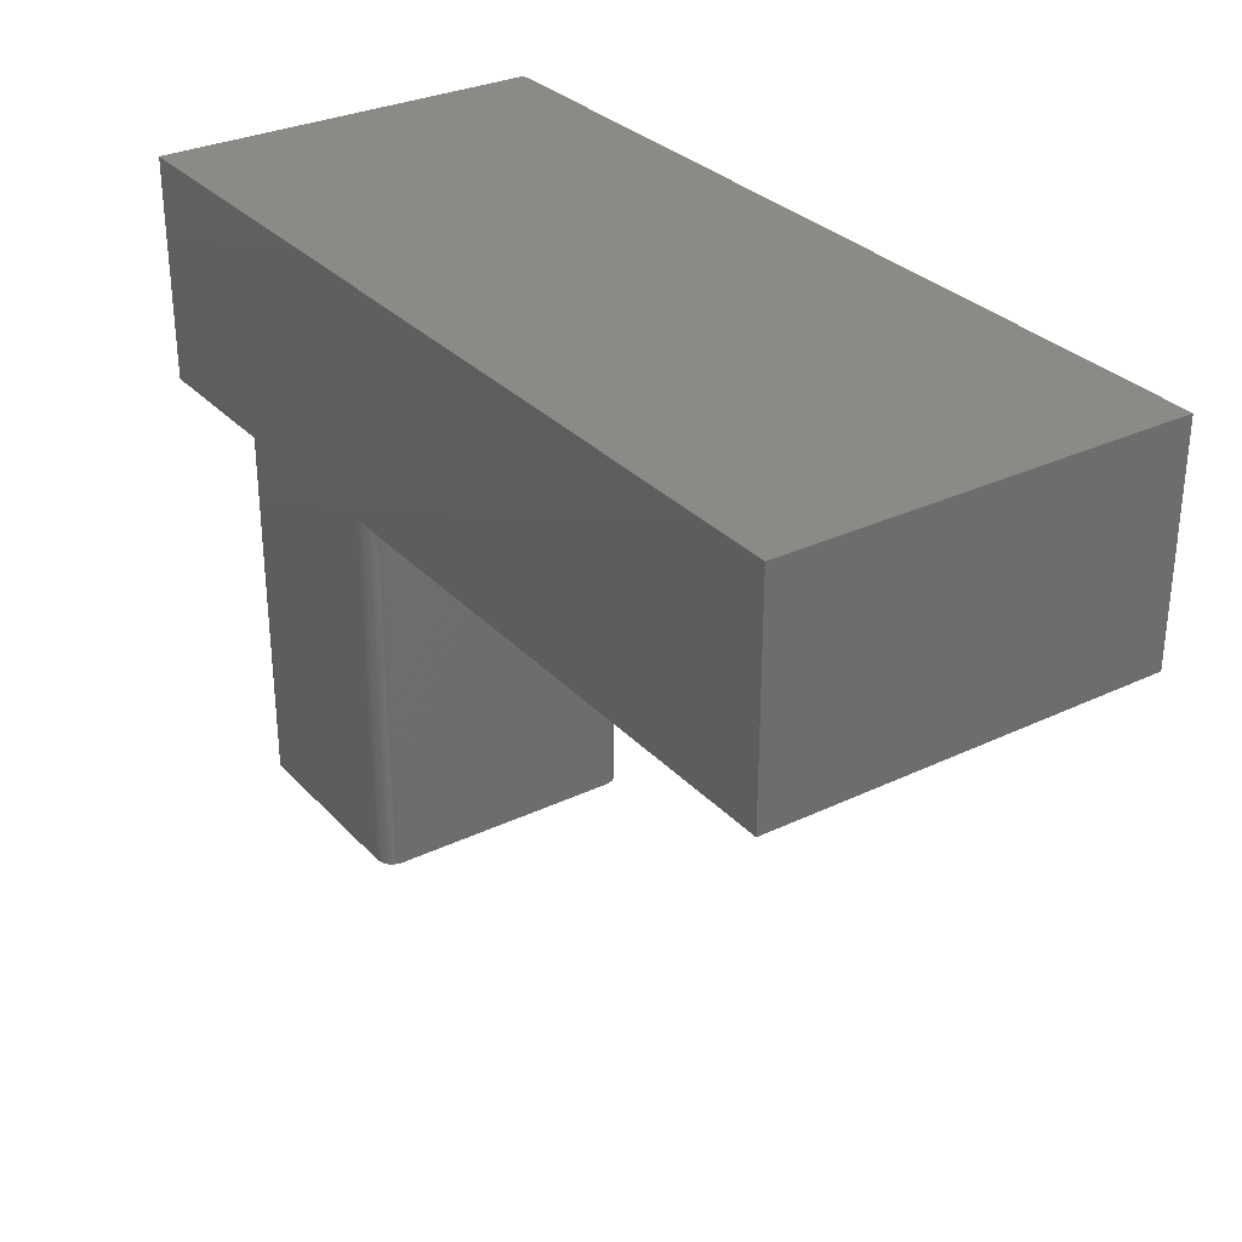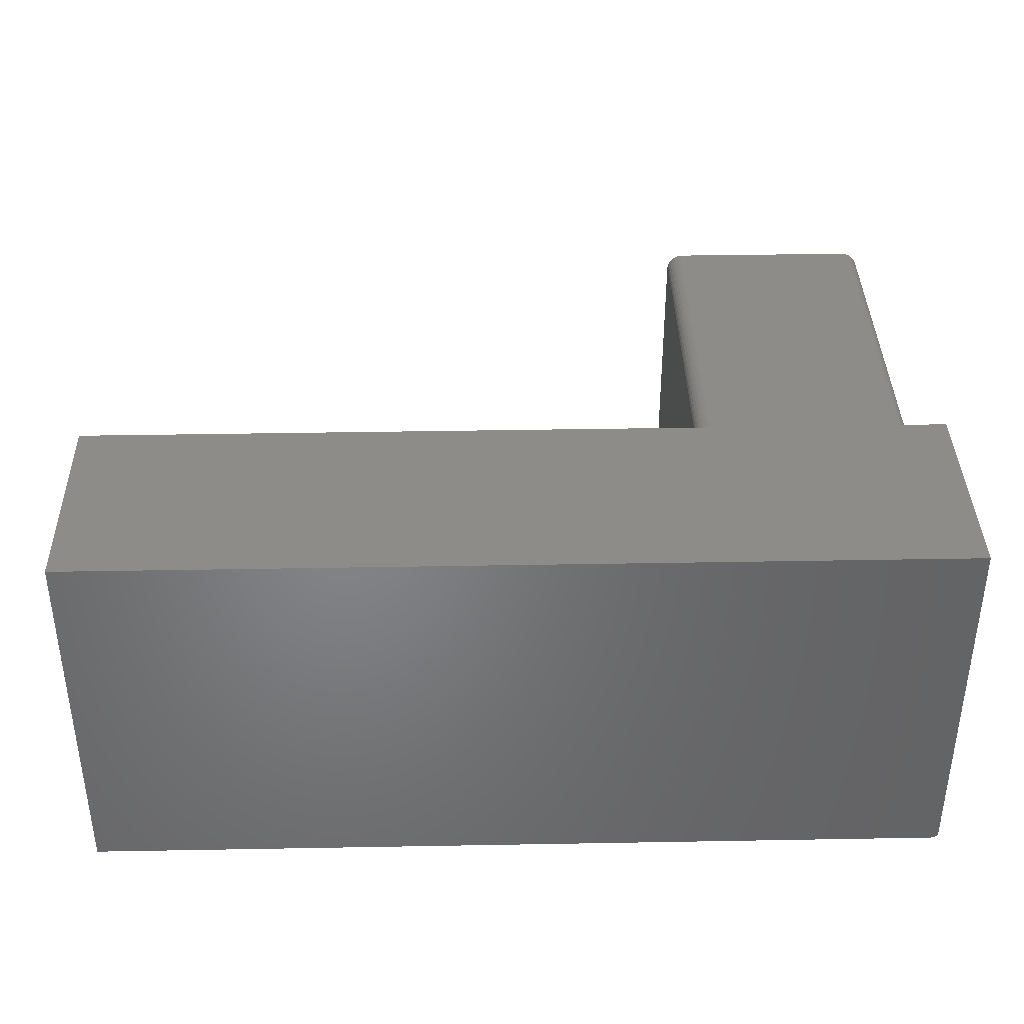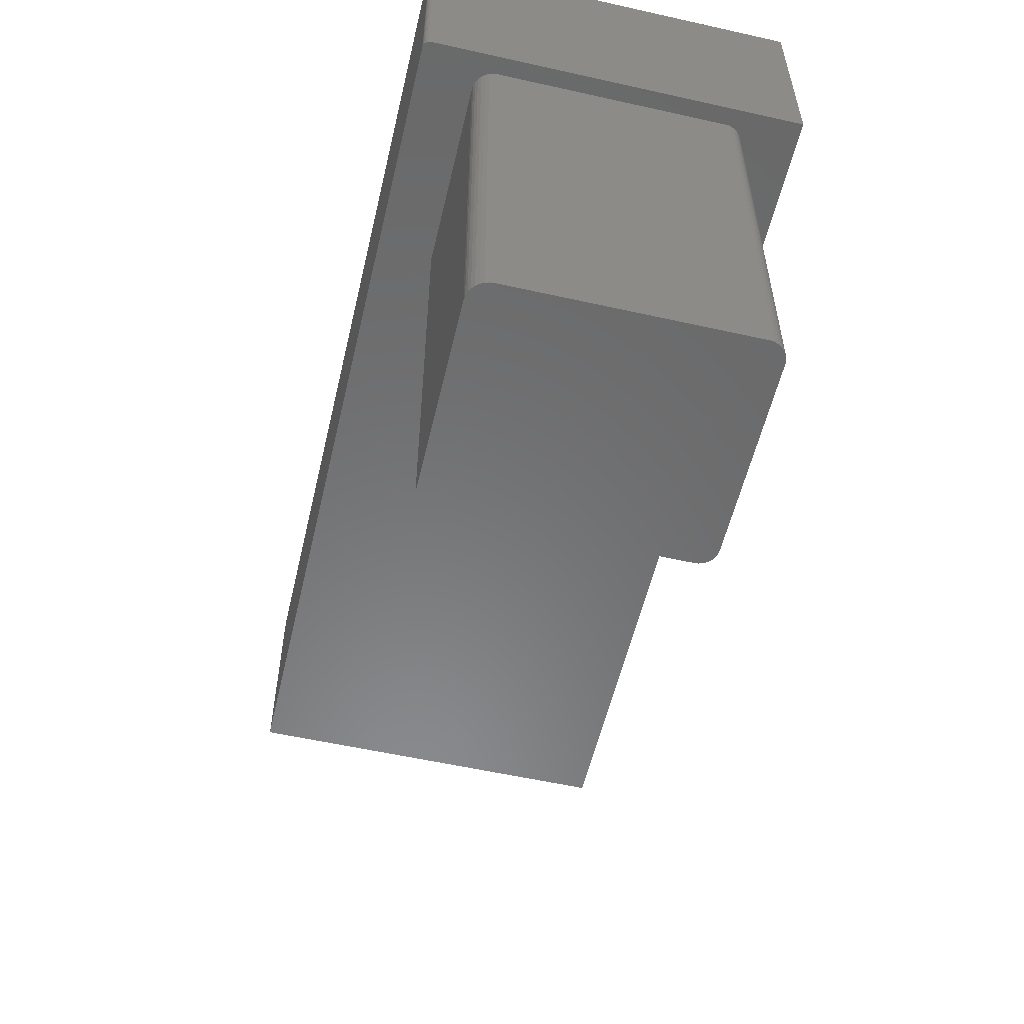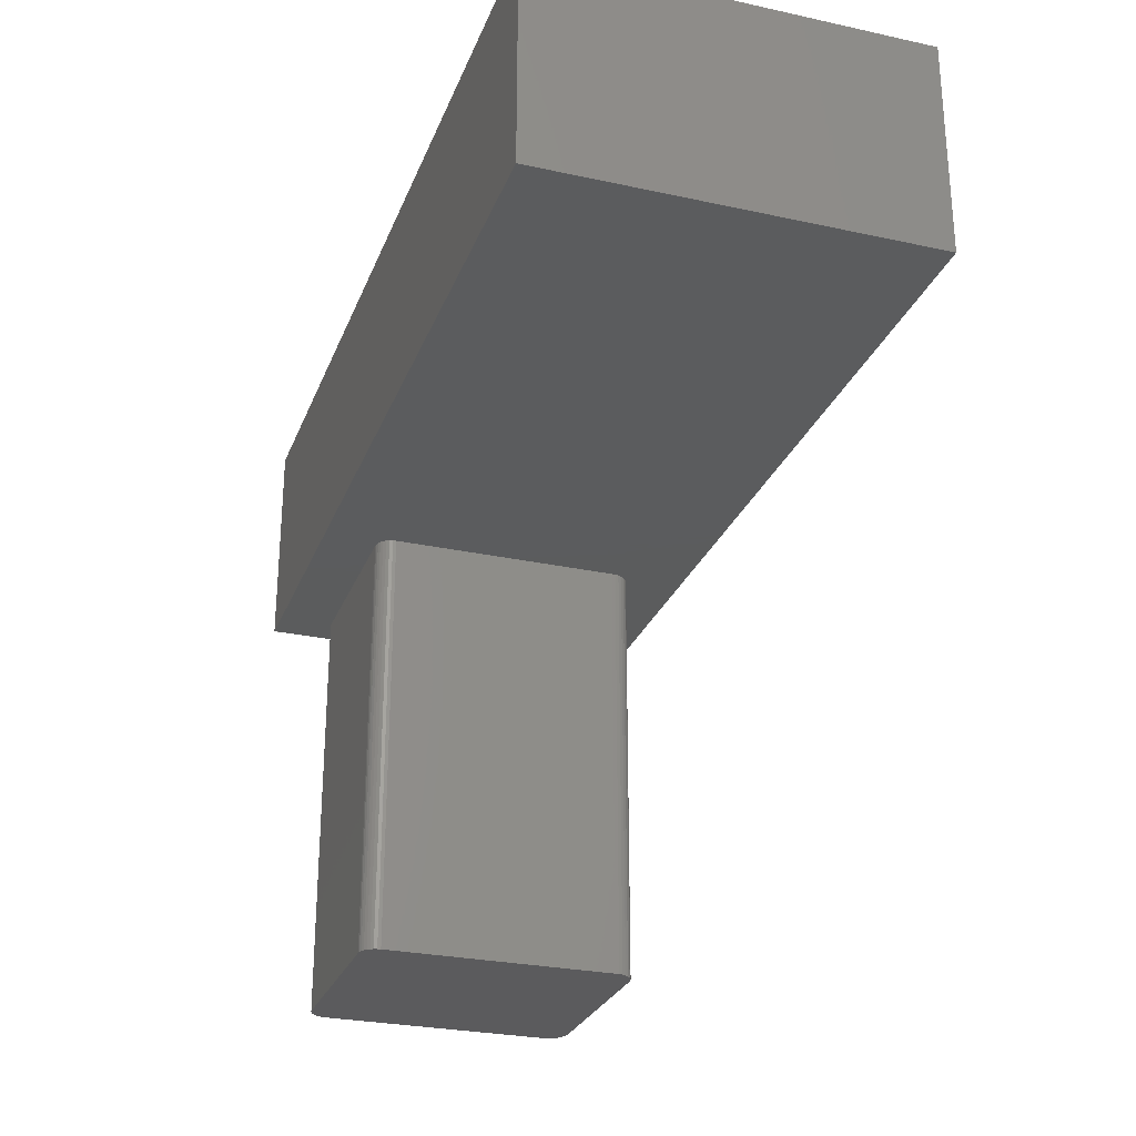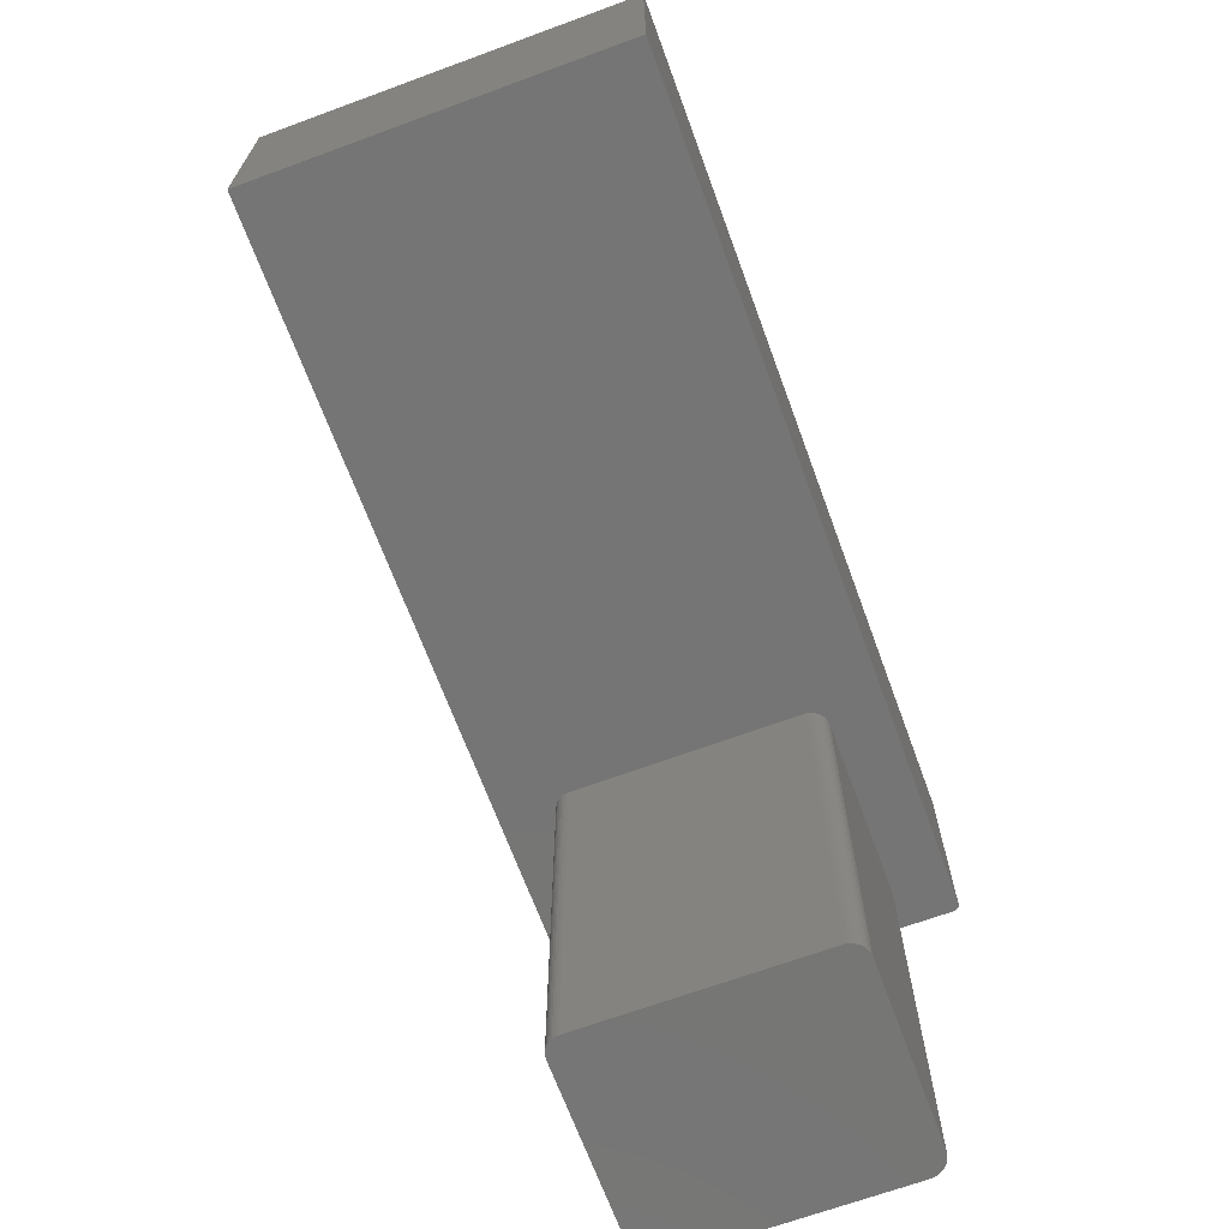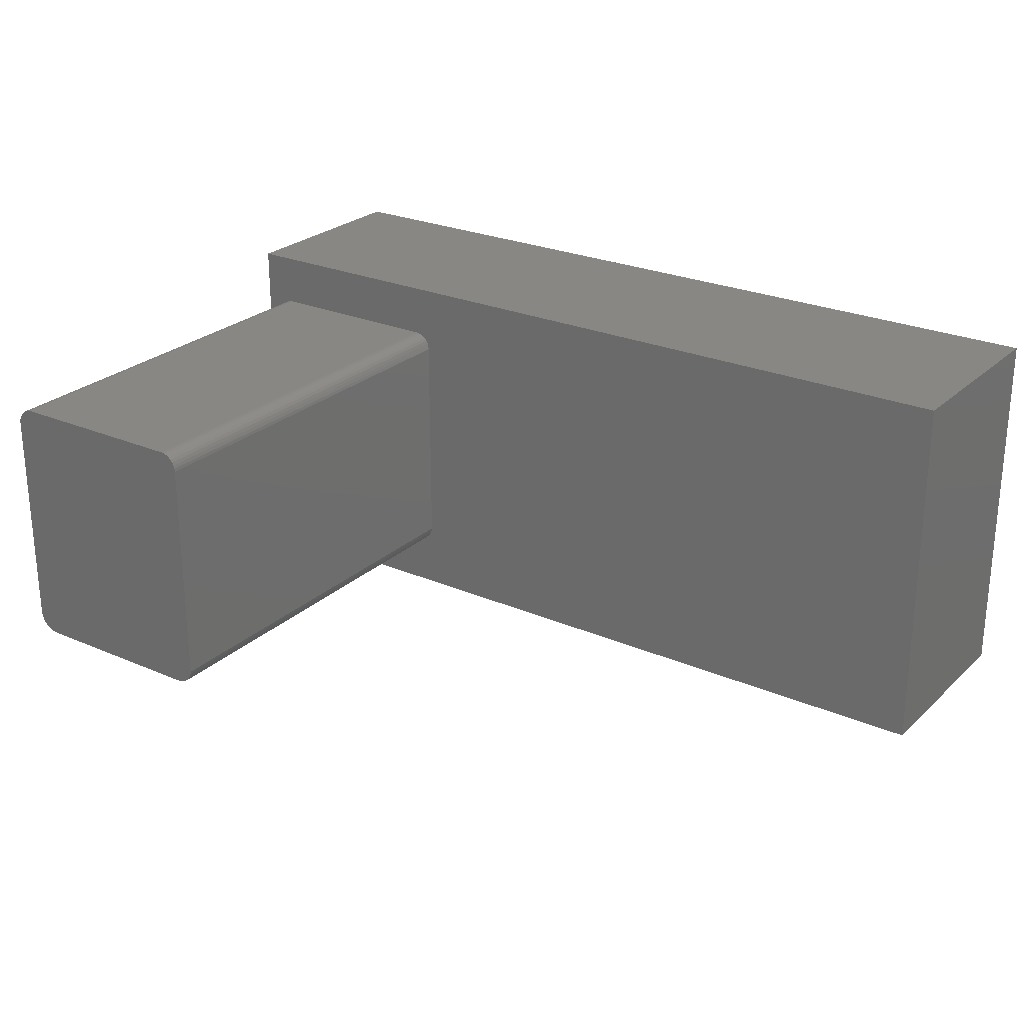
<metadata>
{"format":"stl","ext":"stl","renderer":"f3d","projection":"perspective","resolution":1024,"background":"white","views":[{"elev":30.6,"azim":55.6,"up":"+Y"},{"elev":38.1,"azim":178.7,"up":"+Z"},{"elev":-56.1,"azim":-103.2,"up":"+Y"},{"elev":-27.4,"azim":71.5,"up":"+Y"},{"elev":-67.8,"azim":110.2,"up":"+Y"},{"elev":25.4,"azim":34.9,"up":"+Z"}]}
</metadata>
<code>
# stl→obj: 96 verts, 188 faces
v -0.4922 4.337e-19 -0.2109
v -0.492 3.574e-19 -0.2125
v -0.4909 2.658e-19 -0.2153
v -0.4916 3.007e-19 -0.2139
v 0.5 5.508e-17 -0.2188
v -0.2159 1.99e-17 -0.1366
v -0.2168 1.962e-17 -0.1408
v -0.2184 1.931e-17 -0.1447
v -0.2208 1.898e-17 -0.1482
v -0.2239 1.864e-17 -0.1512
v -0.2275 1.831e-17 -0.1536
v -0.2314 1.8e-17 -0.1552
v -0.2356 1.556e-17 -0.156
v -0.4488 -1.315e-18 -0.156
v -0.4844 4.337e-19 -0.2188
v -0.4899 2.54e-19 -0.2165
v -0.4887 2.658e-19 -0.2174
v -0.4874 3.007e-19 -0.2182
v -0.4859 3.574e-19 -0.2186
v -0.4534 5.662e-18 -0.1555
v -0.4578 5.49e-18 -0.1542
v -0.4619 5.385e-18 -0.152
v -0.4655 5.349e-18 -0.1491
v -0.4685 5.385e-18 -0.1455
v -0.4706 5.49e-18 -0.1414
v -0.472 5.662e-18 -0.1369
v -0.4725 -1.315e-18 -0.1323
v -0.4725 2.666e-17 0.1282
v -0.4922 2.377e-17 0.2095
v -0.4716 2.063e-17 0.1324
v -0.47 2.094e-17 0.1364
v -0.4677 2.127e-17 0.1399
v -0.4647 2.161e-17 0.143
v -0.4612 2.194e-17 0.1454
v -0.4572 2.225e-17 0.147
v -0.453 2.253e-17 0.1479
v -0.4488 2.06e-17 0.1479
v -0.2356 2.885e-17 0.1479
v 0.5 7.885e-17 0.2095
v -0.2318 3.479e-17 0.1476
v -0.2281 3.493e-17 0.1464
v -0.2246 3.502e-17 0.1446
v -0.2217 3.505e-17 0.1422
v -0.2192 3.502e-17 0.1392
v -0.2174 3.493e-17 0.1358
v -0.2163 3.479e-17 0.1321
v -0.2159 3.243e-17 0.1282
v -0.2159 2.907e-17 -0.1323
v -0.4725 -0.4844 0.1282
v -0.4725 -0.4844 -0.1323
v -0.4716 -0.4844 0.1324
v -0.47 -0.4844 0.1364
v -0.4677 -0.4844 0.1399
v -0.4647 -0.4844 0.143
v -0.4612 -0.4844 0.1454
v -0.4572 -0.4844 0.147
v -0.453 -0.4844 0.1479
v -0.4488 -0.4844 0.1479
v -0.2356 -0.4844 0.1479
v -0.2318 -0.4844 0.1476
v -0.2281 -0.4844 0.1464
v -0.2246 -0.4844 0.1446
v -0.2217 -0.4844 0.1422
v -0.2192 -0.4844 0.1392
v -0.2174 -0.4844 0.1358
v -0.2163 -0.4844 0.1321
v -0.2159 -0.4844 0.1282
v -0.2159 -0.4844 -0.1323
v -0.2159 -0.4844 -0.1366
v -0.2168 -0.4844 -0.1408
v -0.2184 -0.4844 -0.1447
v -0.2208 -0.4844 -0.1482
v -0.2239 -0.4844 -0.1512
v -0.2275 -0.4844 -0.1536
v -0.2314 -0.4844 -0.1552
v -0.2356 -0.4844 -0.156
v -0.4488 -0.4844 -0.156
v -0.4534 -0.4844 -0.1555
v -0.4578 -0.4844 -0.1542
v -0.4619 -0.4844 -0.152
v -0.4655 -0.4844 -0.1491
v -0.4685 -0.4844 -0.1455
v -0.4706 -0.4844 -0.1414
v -0.472 -0.4844 -0.1369
v 0.5 0.2422 0.2095
v 0.5 0.2422 -0.2188
v -0.4844 0.2422 -0.2188
v -0.4859 0.2422 -0.2186
v -0.4874 0.2422 -0.2182
v -0.4887 0.2422 -0.2174
v -0.4899 0.2422 -0.2165
v -0.4909 0.2422 -0.2153
v -0.4916 0.2422 -0.2139
v -0.492 0.2422 -0.2125
v -0.4922 0.2422 -0.2109
v -0.4922 0.2422 0.2095
f 1 2 3
f 3 2 4
f 5 6 7
f 5 7 8
f 5 8 9
f 5 9 10
f 5 10 11
f 5 11 12
f 5 12 13
f 5 13 14
f 5 14 15
f 14 1 3
f 14 3 16
f 14 16 17
f 14 17 18
f 14 18 19
f 14 19 15
f 1 14 20
f 1 20 21
f 1 21 22
f 1 22 23
f 1 23 24
f 1 24 25
f 1 25 26
f 1 26 27
f 1 27 28
f 29 1 28
f 29 28 30
f 29 30 31
f 29 31 32
f 29 32 33
f 29 33 34
f 29 34 35
f 29 35 36
f 29 36 37
f 29 37 38
f 29 38 39
f 39 38 40
f 39 40 41
f 39 41 42
f 39 42 43
f 39 43 44
f 39 44 45
f 39 45 46
f 39 46 47
f 39 47 48
f 39 48 6
f 39 6 5
f 28 27 49
f 49 27 50
f 28 49 30
f 30 49 51
f 30 51 31
f 31 51 52
f 31 52 32
f 32 52 53
f 32 53 33
f 33 53 54
f 33 54 34
f 34 54 55
f 34 55 35
f 35 55 56
f 35 56 36
f 36 56 57
f 36 57 37
f 37 57 58
f 38 37 59
f 59 37 58
f 38 59 40
f 40 59 60
f 40 60 41
f 41 60 61
f 41 61 42
f 42 61 62
f 42 62 43
f 43 62 63
f 43 63 44
f 44 63 64
f 44 64 45
f 45 64 65
f 45 65 46
f 46 65 66
f 46 66 47
f 47 66 67
f 48 47 68
f 68 47 67
f 48 68 6
f 6 68 69
f 6 69 7
f 7 69 70
f 7 70 8
f 8 70 71
f 8 71 9
f 9 71 72
f 9 72 10
f 10 72 73
f 10 73 11
f 11 73 74
f 11 74 12
f 12 74 75
f 12 75 13
f 13 75 76
f 14 13 77
f 77 13 76
f 14 77 20
f 20 77 78
f 20 78 21
f 21 78 79
f 21 79 22
f 22 79 80
f 22 80 23
f 23 80 81
f 23 81 24
f 24 81 82
f 24 82 25
f 25 82 83
f 25 83 26
f 26 83 84
f 26 84 27
f 27 84 50
f 62 55 54
f 62 54 63
f 63 54 53
f 63 53 64
f 64 53 52
f 64 52 65
f 65 52 51
f 65 51 66
f 69 83 70
f 70 83 82
f 70 82 71
f 71 82 81
f 71 81 72
f 72 81 80
f 72 80 73
f 73 80 79
f 61 60 59
f 61 59 58
f 61 58 57
f 61 57 56
f 61 56 55
f 61 55 62
f 74 73 79
f 74 79 78
f 74 78 77
f 74 77 76
f 74 76 75
f 66 51 67
f 67 51 49
f 67 49 68
f 68 49 50
f 68 50 69
f 69 50 84
f 69 84 83
f 85 86 87
f 85 87 88
f 85 88 89
f 85 89 90
f 85 90 91
f 85 91 92
f 85 92 93
f 85 93 94
f 85 94 95
f 85 95 96
f 96 95 29
f 29 95 1
f 87 86 15
f 15 86 5
f 1 95 2
f 2 95 94
f 2 94 4
f 4 94 93
f 4 93 3
f 3 93 92
f 3 92 16
f 16 92 91
f 16 91 17
f 17 91 90
f 17 90 18
f 18 90 89
f 18 89 19
f 19 89 88
f 19 88 15
f 15 88 87
f 85 96 39
f 39 96 29
f 86 85 5
f 5 85 39

</code>
